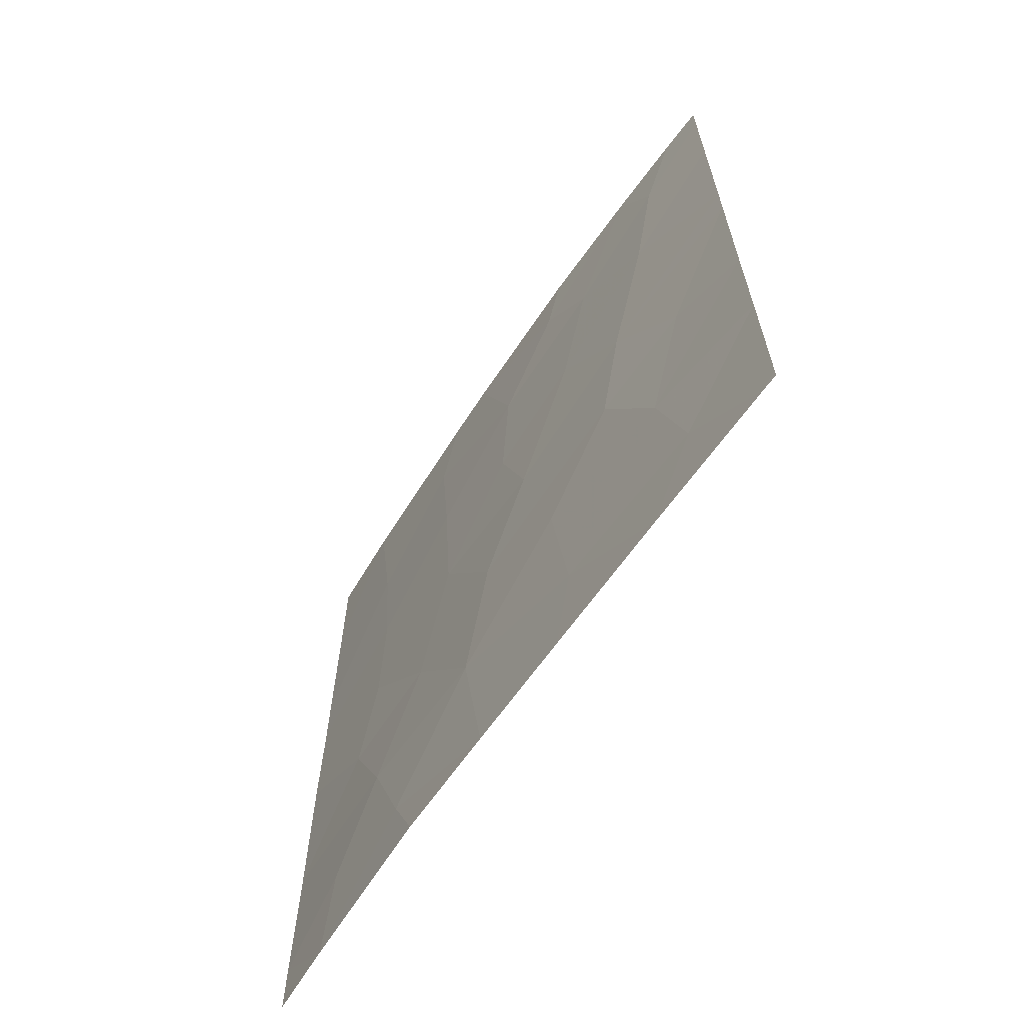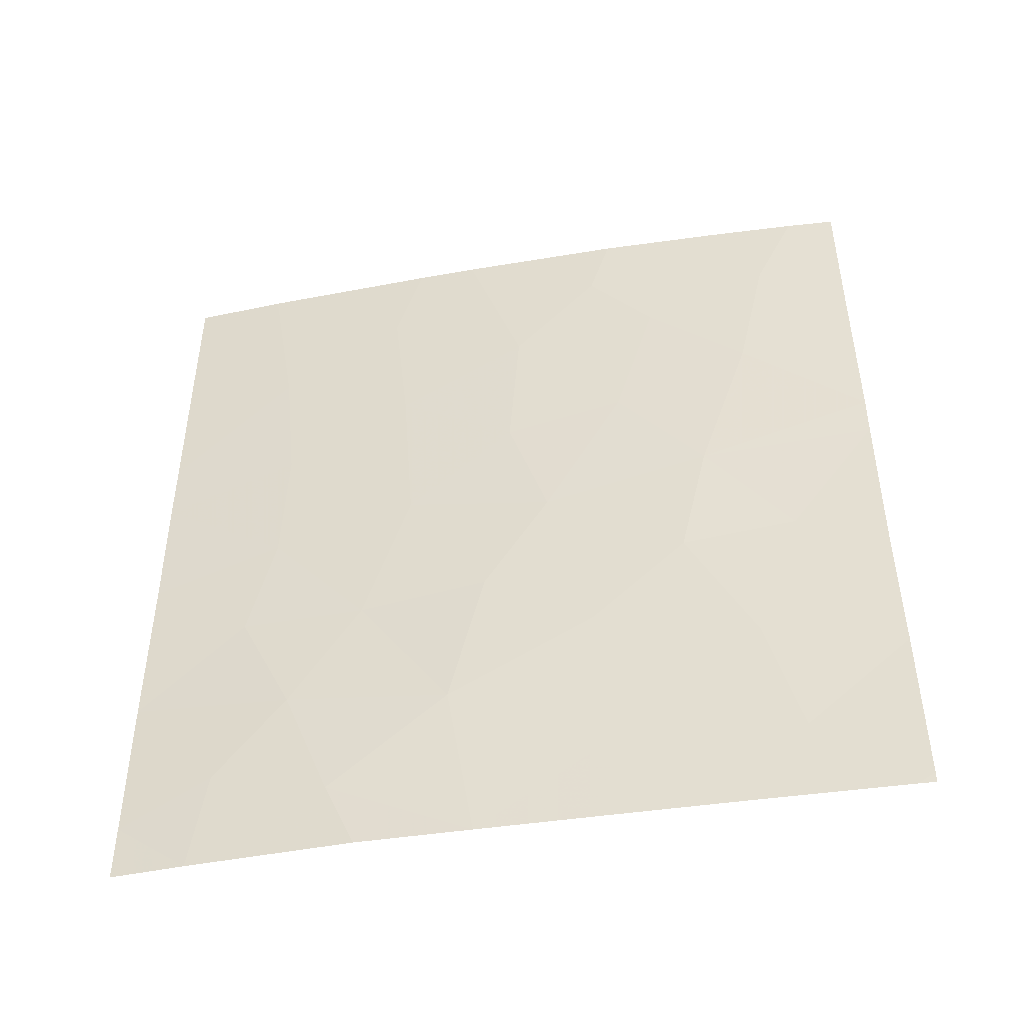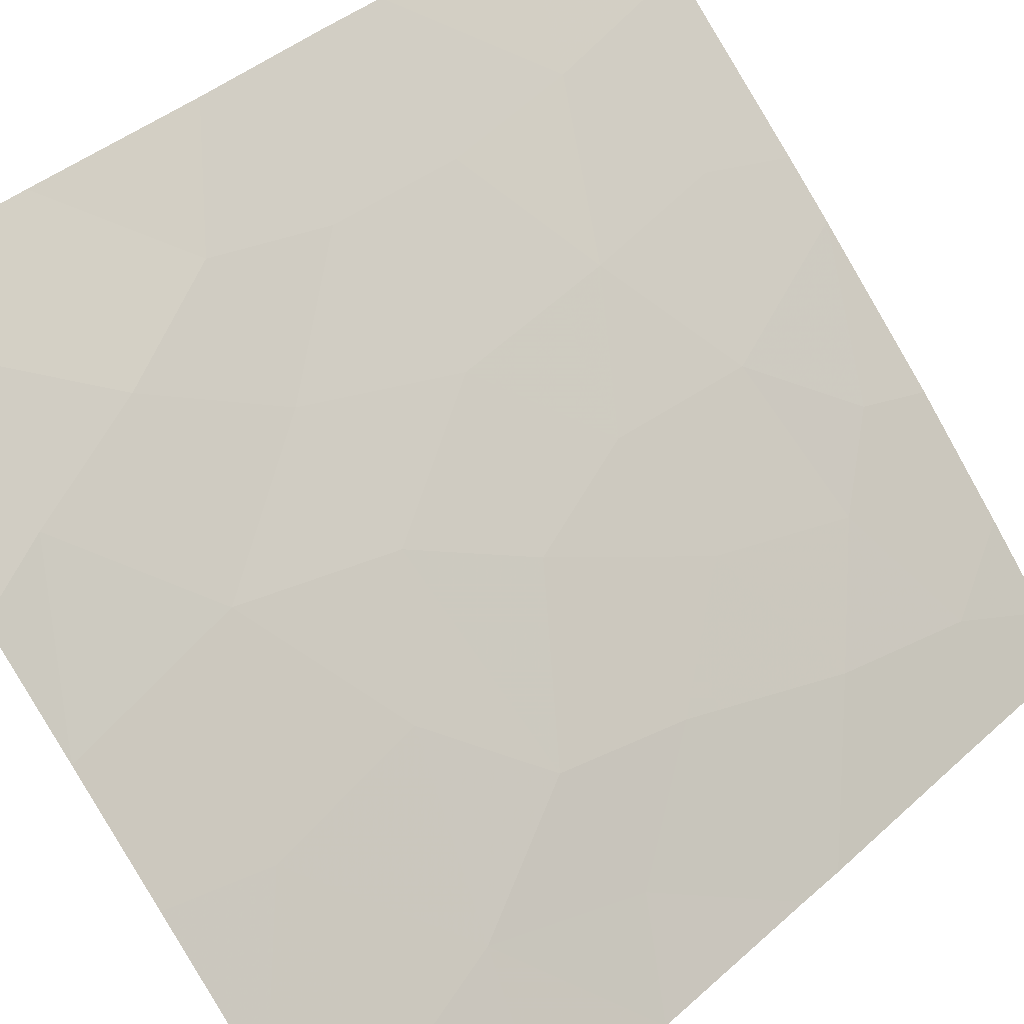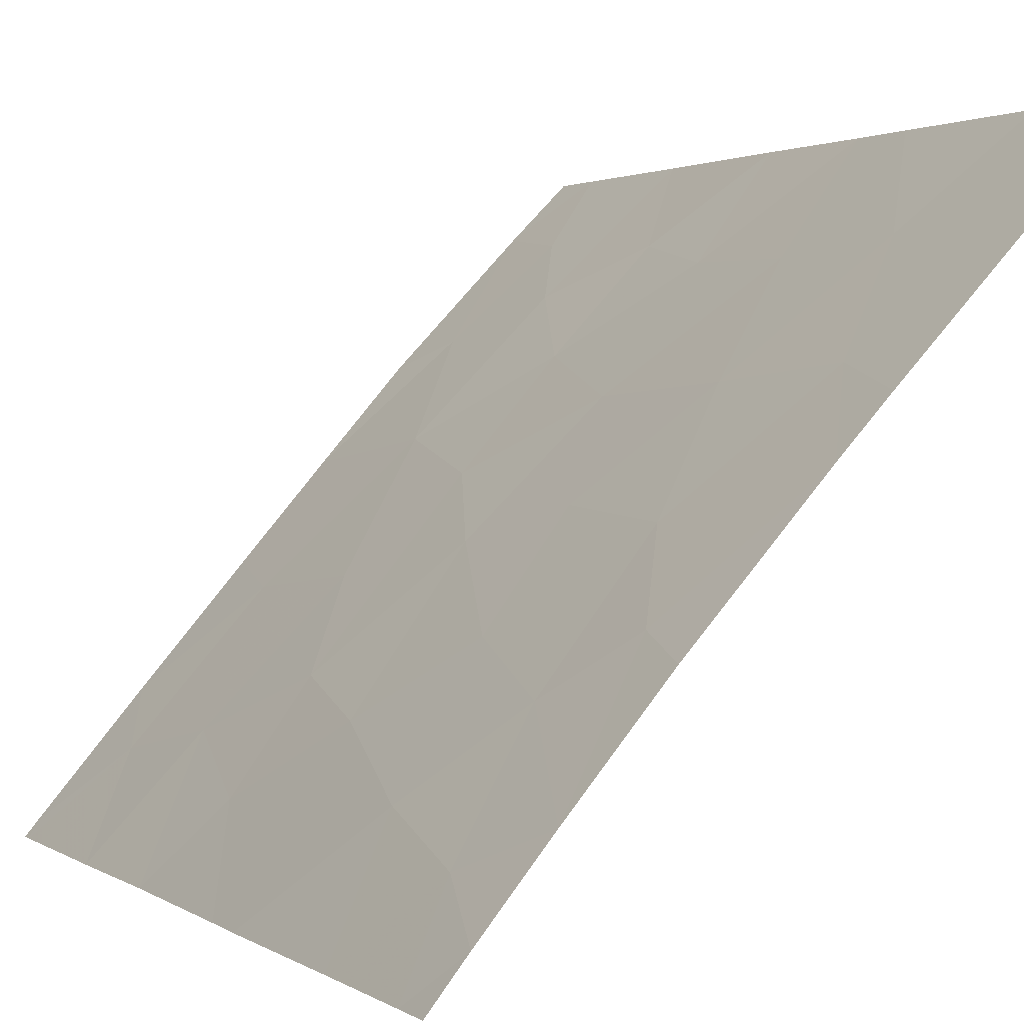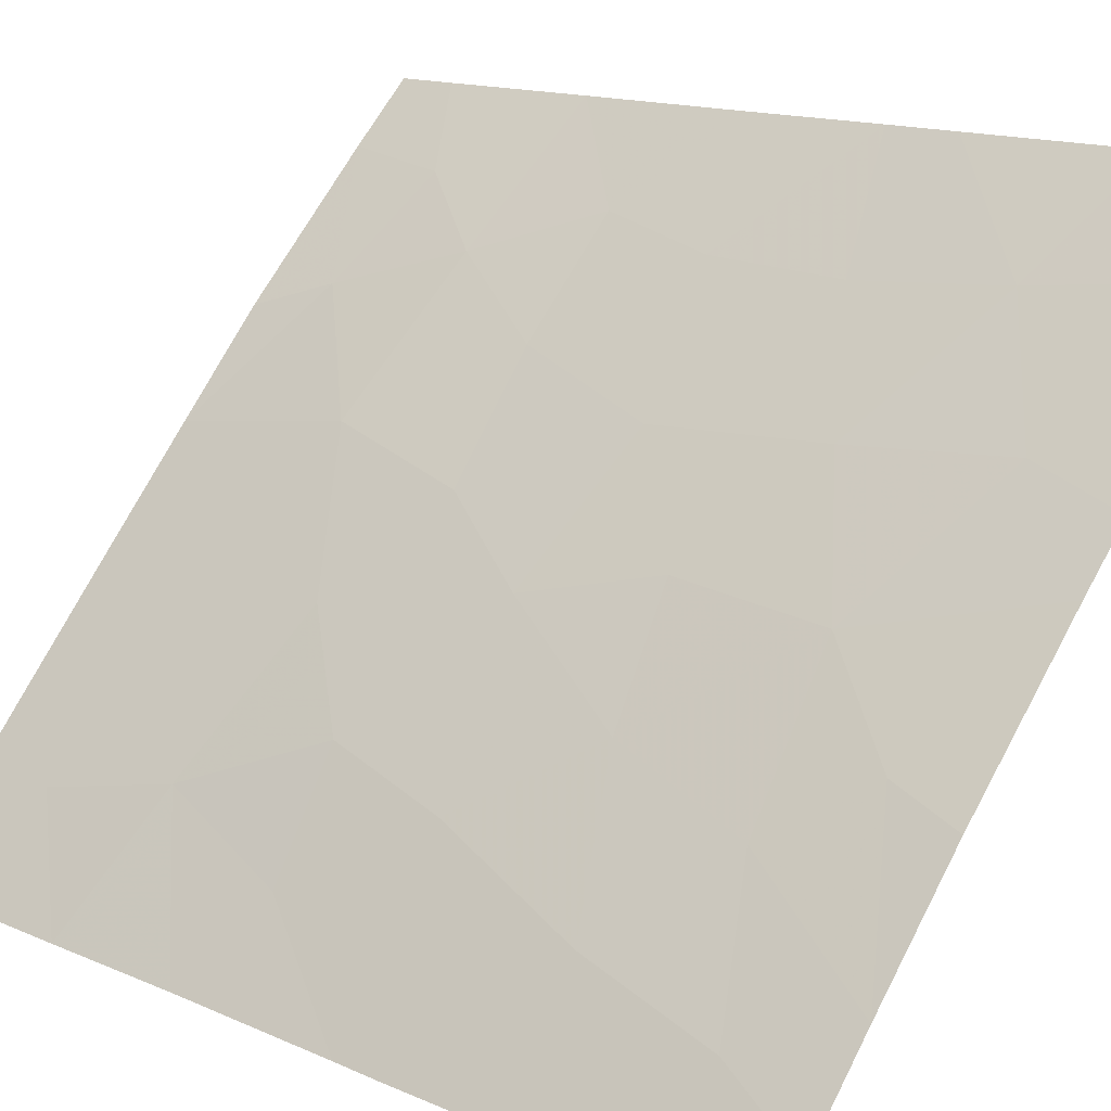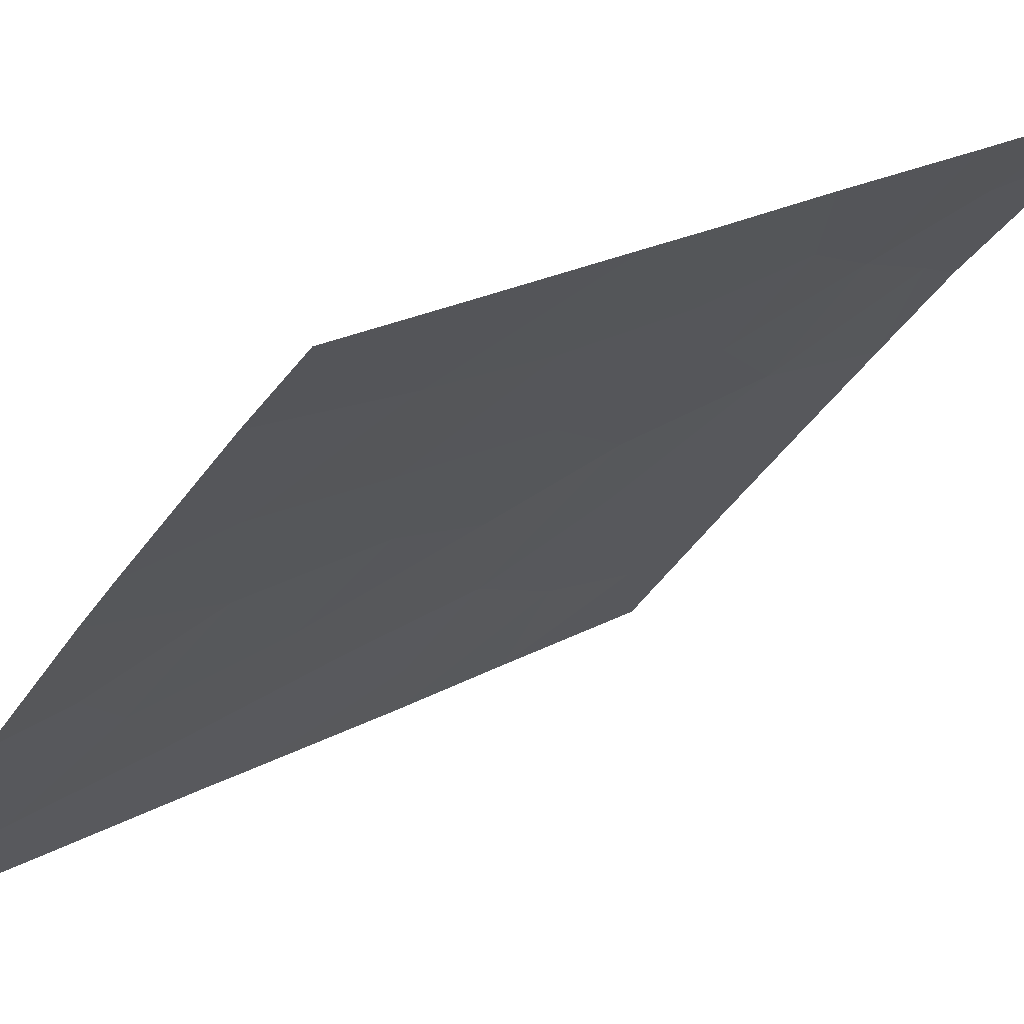
<metadata>
{"format":"obj","ext":"obj","renderer":"f3d","projection":"perspective","resolution":1024,"background":"white","views":[{"elev":-65.3,"azim":-76.0,"up":"+Z"},{"elev":-47.0,"azim":-121.4,"up":"+Z"},{"elev":38.4,"azim":-138.9,"up":"+Y"},{"elev":1.7,"azim":-25.1,"up":"+Y"},{"elev":13.8,"azim":-45.1,"up":"+Y"},{"elev":20.8,"azim":44.2,"up":"+Y"}]}
</metadata>
<code>
v -43.61 36.35 -50
v -43.31 36.67 -49.01
v -46.91 32.63 -43.5
v -41.28 38.72 -47.09
v -42.86 37.15 -47.34
v -41.28 38.72 -44.75
v -43.83 36.07 -41.35
v -47.65 31.7 -45.06
v -46.11 33.56 -42.02
v -42.18 37.85 -48.55
v -46.64 32.95 -45.29
v -44.98 34.83 -42.38
v -47.68 31.72 -39.26
v -42.03 38 -50
v -41.25 38.72 -42.94
v -47 32.45 -50
v -45.92 33.71 -48.69
v -41.25 38.72 -42.01
v -41.3 38.72 -49.2
v -48.45 30.72 -45.67
v -45.71 33.95 -50
v -48.48 30.72 -42.66
v -43.93 35.95 -38
v -44.53 35.31 -38
v -42.17 37.79 -38
v -48.47 30.72 -40.24
v -48.48 30.72 -38.54
v -48.05 31.26 -38
v -46.09 33.59 -38
v -48.32 30.9 -50
v -48.47 30.72 -49.84
v -48.47 30.72 -50
v -48.47 30.72 -43.28
v -47.41 32.06 -41.21
v -41.23 38.72 -39.72
v -41.23 38.72 -38
v -41.31 38.72 -50
v -48.48 30.72 -38
v -47.24 32.24 -38
v -48.47 30.72 -47.54
v -43.94 35.94 -43.69
v -42.3 37.69 -45.76
v -45.36 34.41 -44.08
v -44.41 35.47 -47.65
v -45.08 34.72 -40.3
v -45.89 33.82 -38.98
v -42.54 37.41 -44.17
v -44.64 35.17 -50
v -45.76 33.95 -46.53
v -47.23 32.22 -47.1
v -44.74 35.11 -45.57
v -43.67 36.22 -39.27
v -42.44 37.51 -40.36
v -42.57 37.37 -42.3
v -43.5 36.42 -45.77
v -46.5 33.12 -40.02
v -47.52 31.85 -48.85
f 4 42 5
f 4 6 42
f 10 4 5
f 51 43 11
f 44 5 55
f 10 2 14
f 16 21 17
f 18 35 53
f 10 14 19
f 19 4 10
f 8 50 11
f 2 10 5
f 23 24 52
f 11 3 8
f 27 26 13
f 13 28 27
f 30 31 32
f 1 14 2
f 3 33 8
f 22 33 3
f 26 22 34
f 25 53 35
f 35 36 25
f 37 19 14
f 38 27 28
f 12 41 7
f 13 26 34
f 28 13 39
f 16 57 30
f 45 9 12
f 15 54 47
f 20 40 50
f 50 8 20
f 17 50 57
f 33 20 8
f 49 44 51
f 7 53 52
f 40 57 50
f 15 18 54
f 18 53 54
f 30 57 31
f 57 40 31
f 54 7 41
f 11 43 3
f 5 42 55
f 45 7 52
f 41 12 43
f 47 6 15
f 50 49 11
f 17 48 44
f 48 1 2
f 48 2 44
f 24 45 52
f 21 48 17
f 49 17 44
f 52 25 23
f 24 29 46
f 46 39 56
f 47 54 41
f 3 9 34
f 41 51 55
f 17 49 50
f 22 3 34
f 5 44 2
f 46 29 39
f 47 42 6
f 52 53 25
f 41 55 47
f 7 54 53
f 9 43 12
f 46 45 24
f 44 55 51
f 9 56 34
f 45 46 56
f 7 45 12
f 56 13 34
f 47 55 42
f 56 39 13
f 49 51 11
f 45 56 9
f 17 57 16
f 41 43 51
f 3 43 9

</code>
